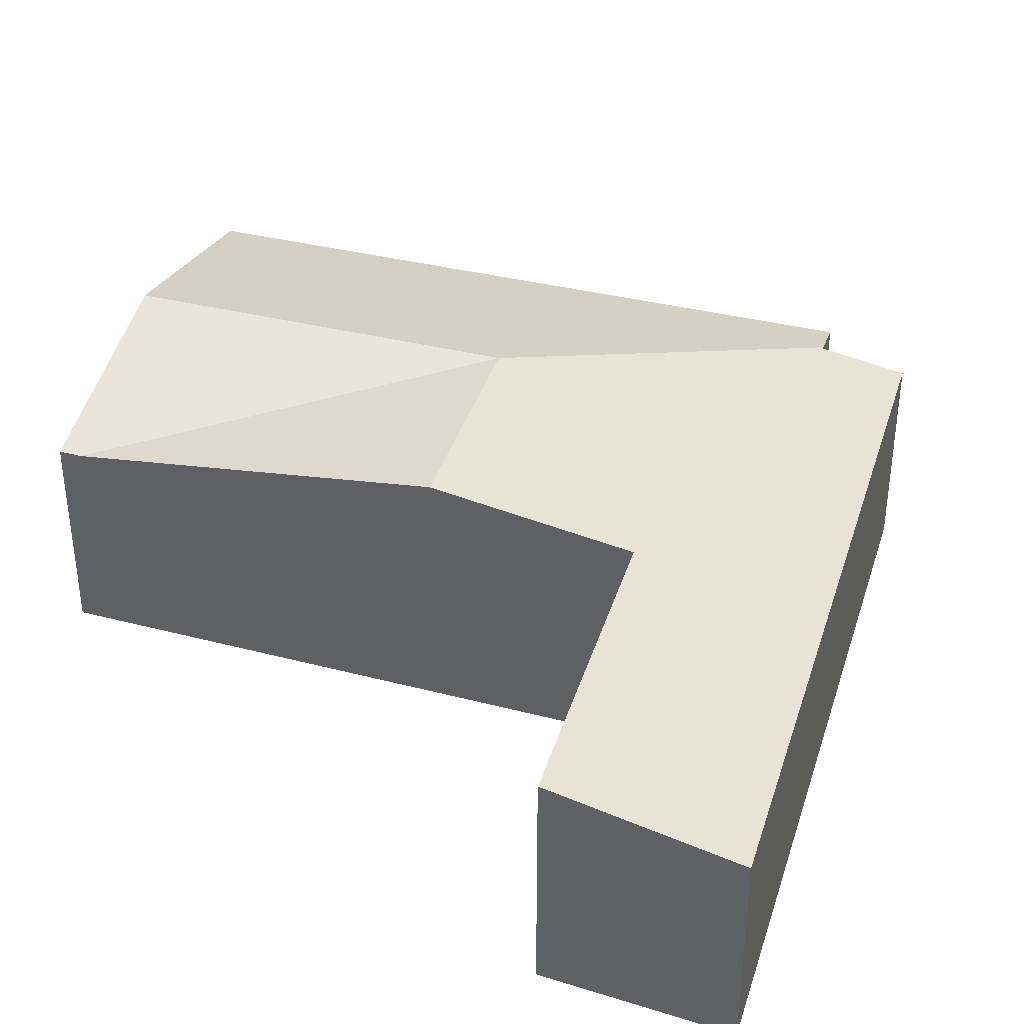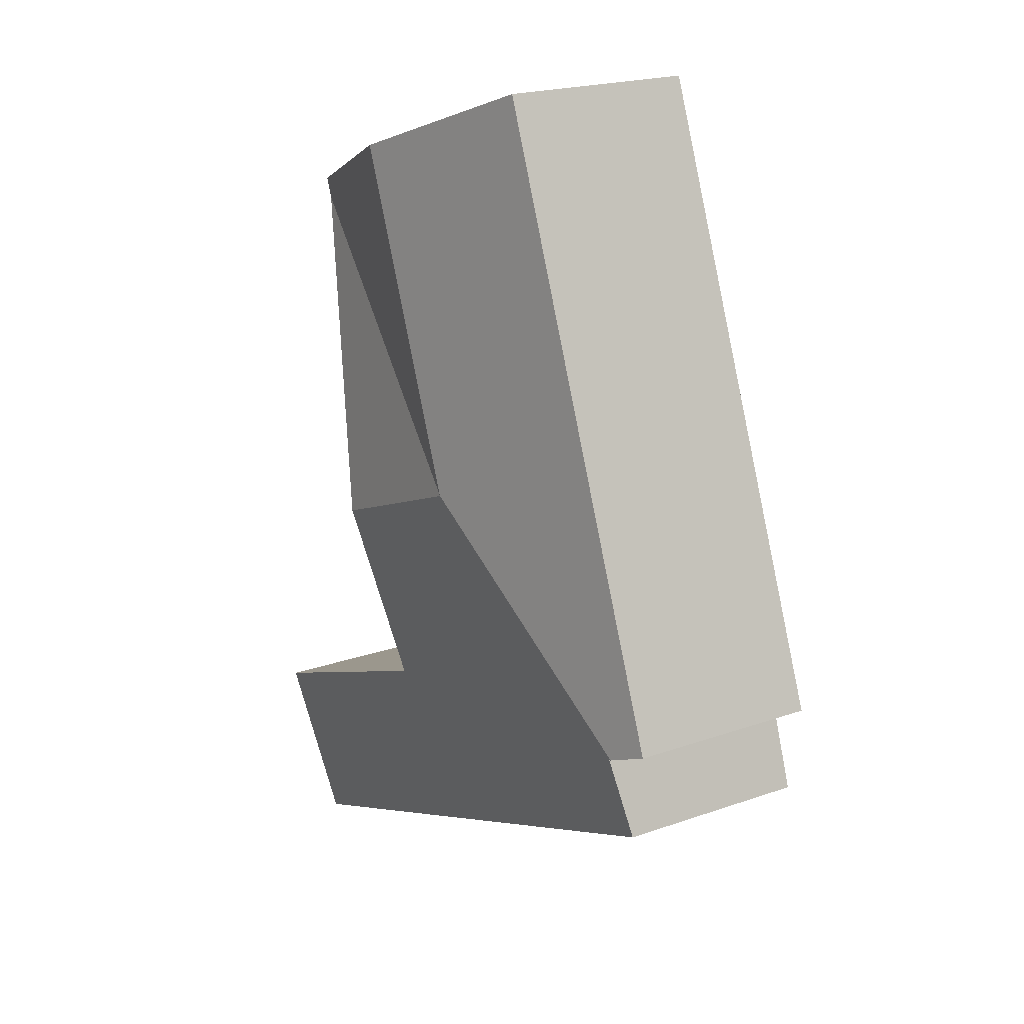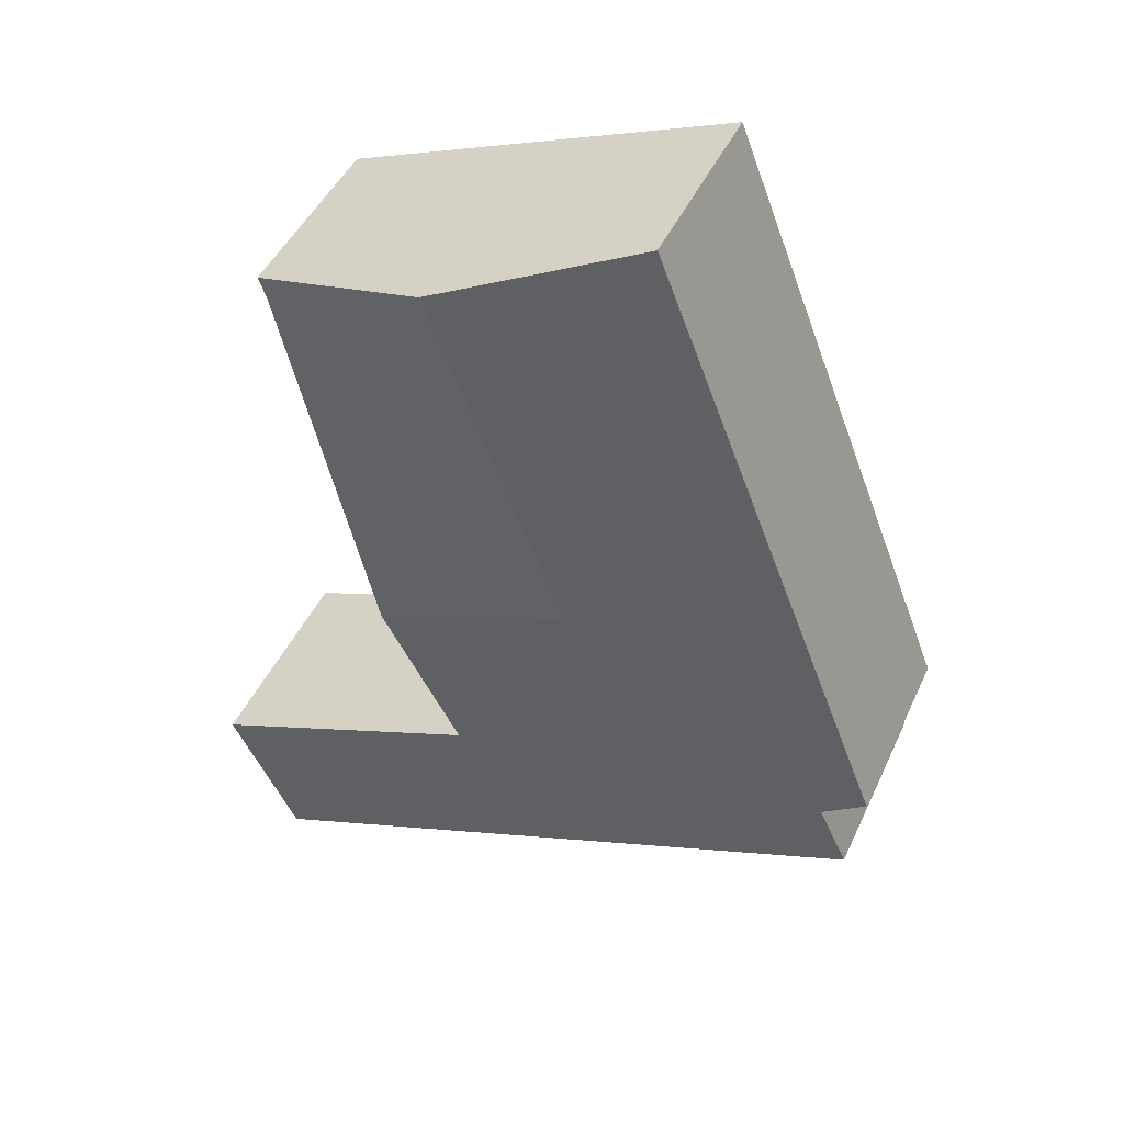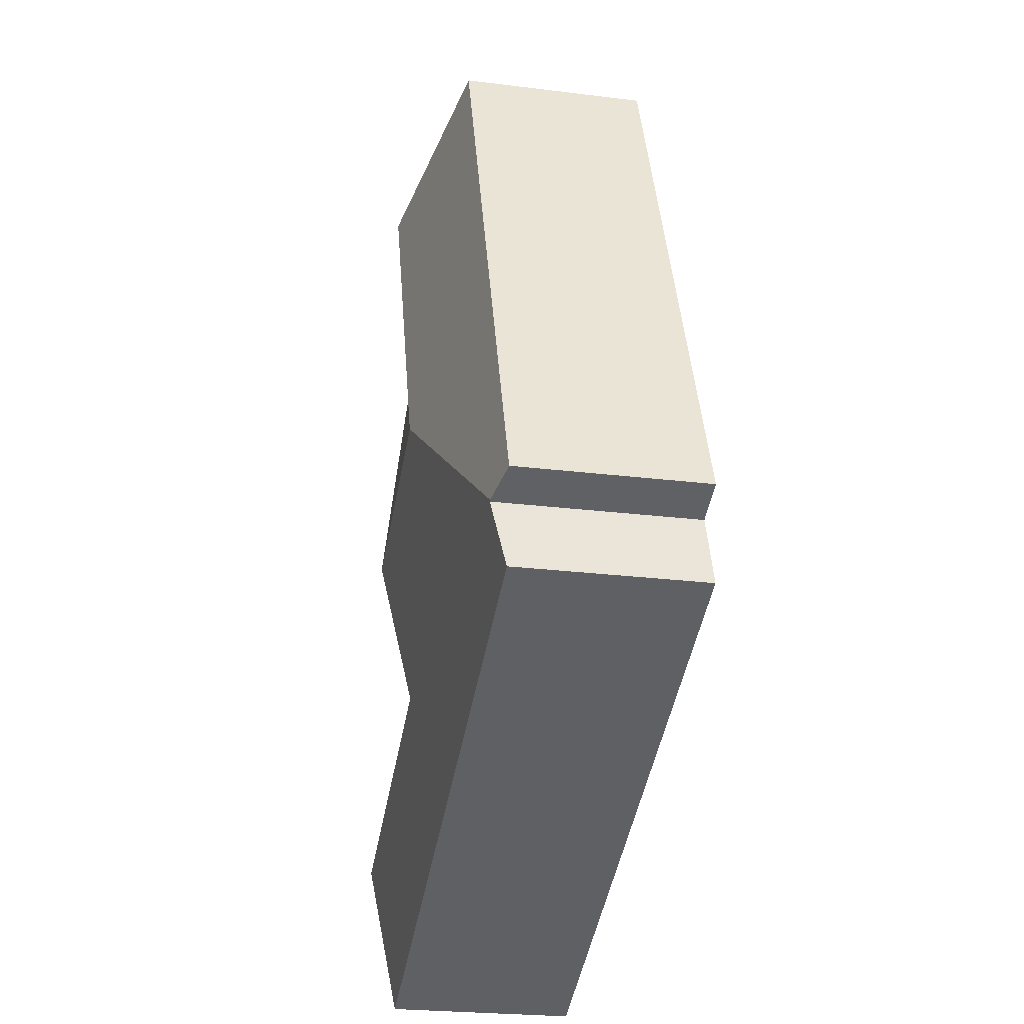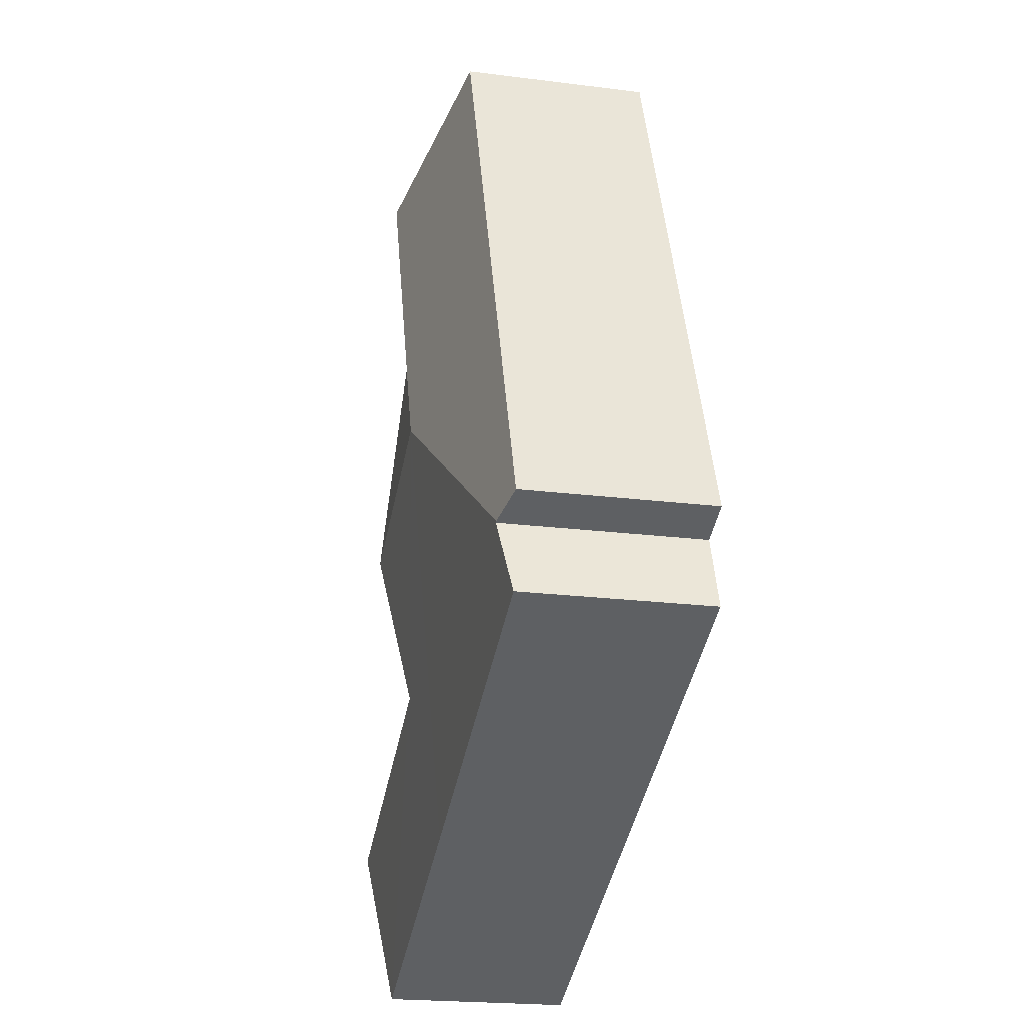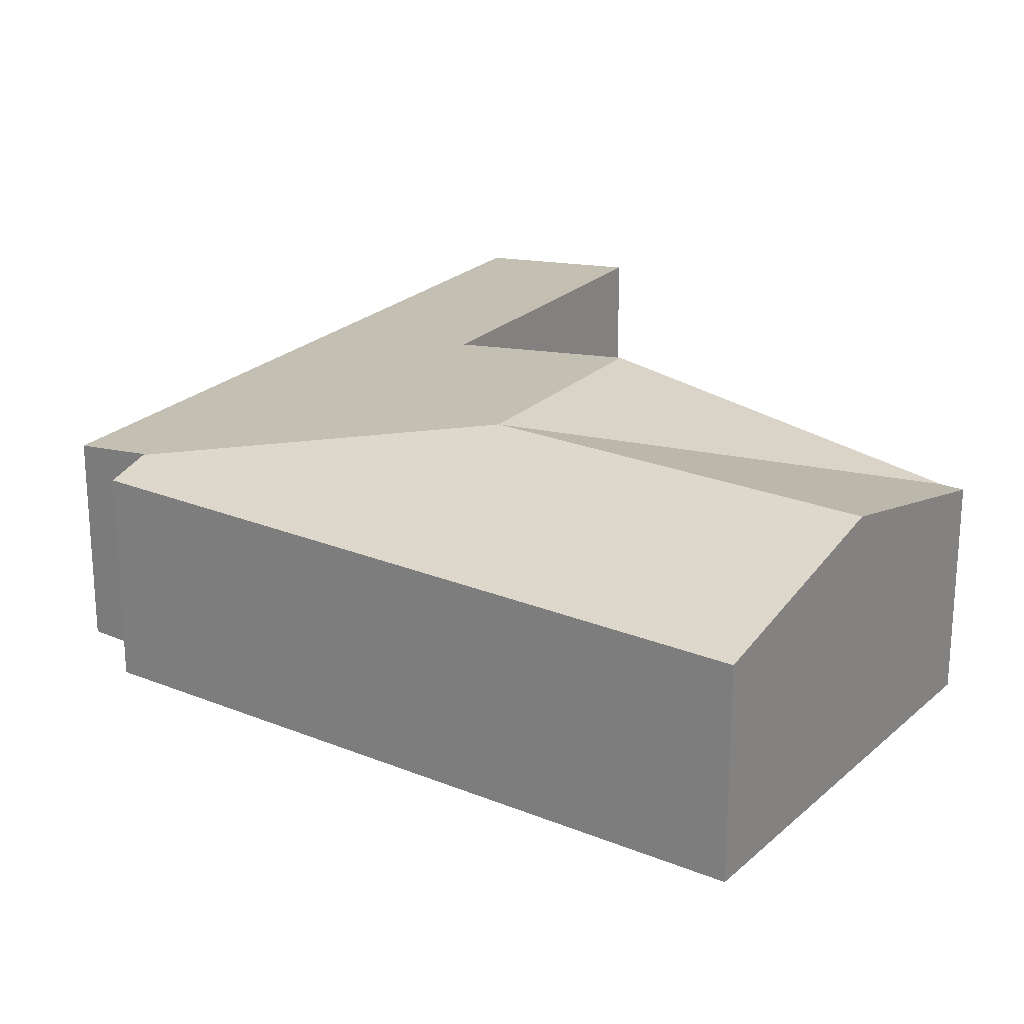
<metadata>
{"format":"obj","ext":"obj","renderer":"f3d","projection":"perspective","resolution":1024,"background":"white","views":[{"elev":38.1,"azim":128.8,"up":"+Y"},{"elev":21.0,"azim":-122.1,"up":"+Z"},{"elev":45.5,"azim":-156.3,"up":"+Z"},{"elev":-25.3,"azim":-101.3,"up":"+Z"},{"elev":-22.1,"azim":-102.3,"up":"+Z"},{"elev":23.7,"azim":-34.1,"up":"+Y"}]}
</metadata>
<code>
v  2.31 1.909 5.873
v  0.387 2.007 -0.164
v  0 1.909 1.169e-16
v  2.911 2.387 1.803
v  4.219 2.387 5.126
v  0.406 2.007 -0.172
v  3.601 1.9 -2.316
v  0.146 1.9 -0.914
v  4.172 2.135 -0.699
v  4.814 2.387 1.029
v  6.399 1.901 -3.451
v  4.228 2.135 -0.722
v  6.904 2.134 -1.816
v  6.067 1.924 4.403
v  5.994 1.923 4.205
v  6.067 -2.696e-16 4.403
v  4.219 -3.139e-16 5.126
v  2.31 -3.596e-16 5.873
v  4.172 4.28e-17 -0.699
v  6.904 1.112e-16 -1.816
v  4.228 4.421e-17 -0.722
v  5.994 -2.575e-16 4.205
v  4.814 -6.301e-17 1.029
v  6.399 2.113e-16 -3.451
v  3.601 1.418e-16 -2.316
v  0.146 5.597e-17 -0.914
v  0.406 1.053e-17 -0.172
v  0 0 0
v  0.387 1.004e-17 -0.164
g defaultobject
f 1 2 3
f 2 1 4
f 4 1 5
f 4 6 2
f 6 7 8
f 7 6 4
f 7 4 9
f 9 4 10
f 9 11 7
f 11 9 12
f 11 12 13
f 14 4 5
f 4 14 15
f 4 15 10
f 5 16 14
f 16 5 1
f 16 1 17
f 17 1 18
f 19 12 9
f 12 19 13
f 13 19 20
f 20 19 21
f 16 15 14
f 15 16 10
f 10 16 22
f 10 22 23
f 10 23 9
f 9 23 19
f 20 11 13
f 11 20 24
f 24 7 11
f 7 24 25
f 7 25 8
f 8 25 26
f 8 27 6
f 27 8 26
f 28 1 3
f 1 28 18
f 27 2 6
f 2 27 3
f 3 27 28
f 28 27 29
f 20 25 24
f 25 20 26
f 26 20 21
f 26 21 27
f 27 21 19
f 27 19 23
f 27 23 28
f 28 23 18
f 18 23 22
f 18 22 17
f 17 22 16

</code>
